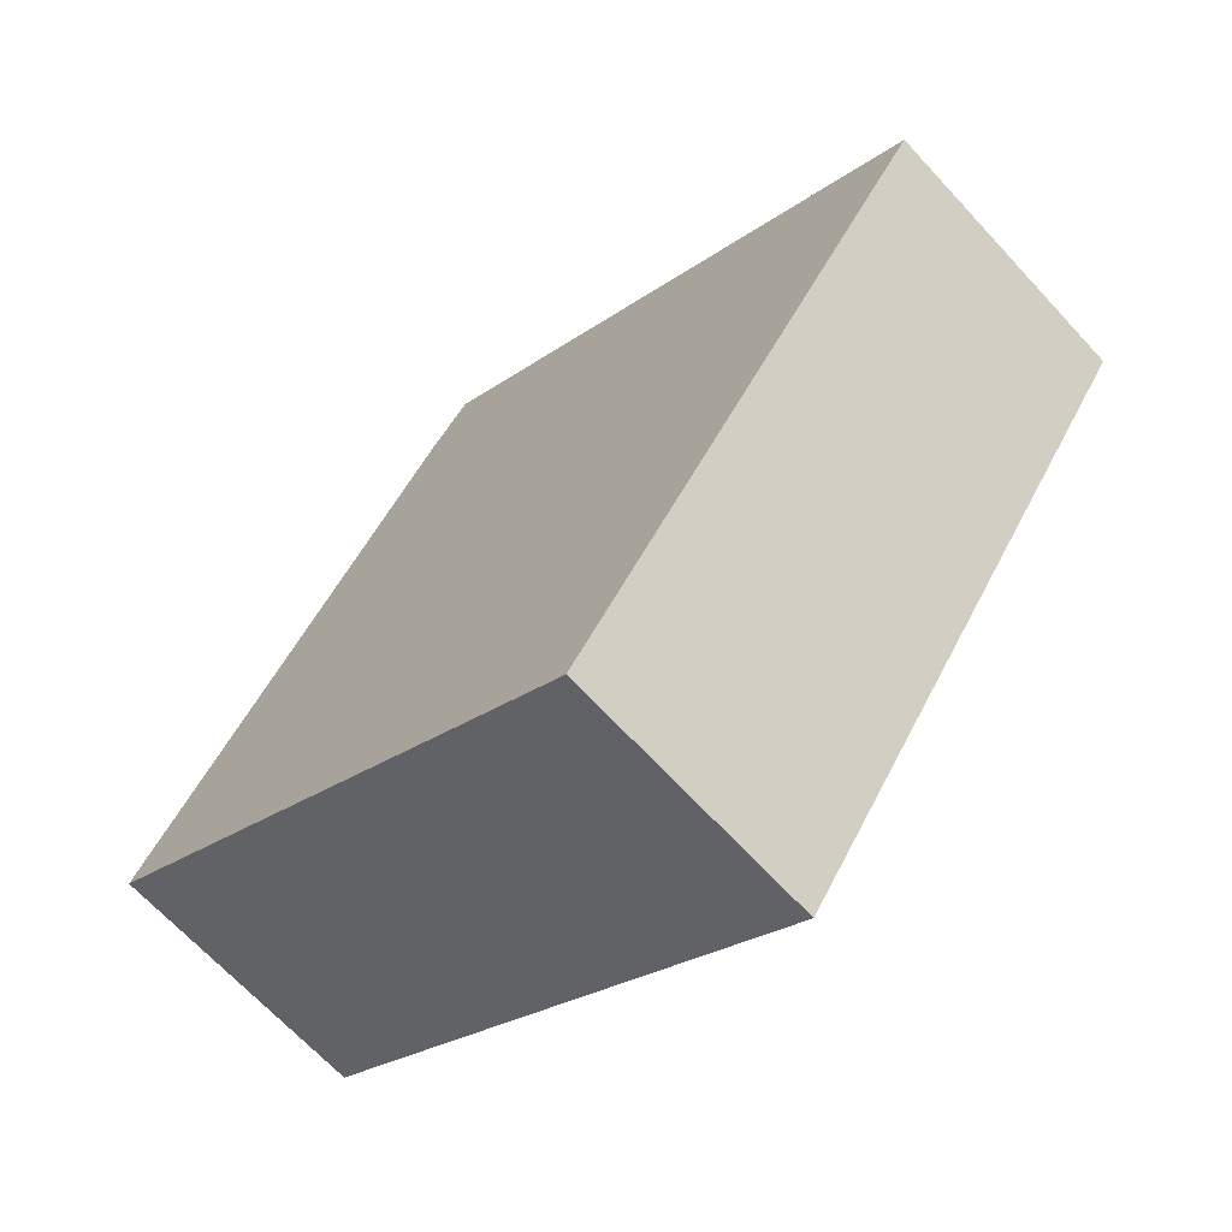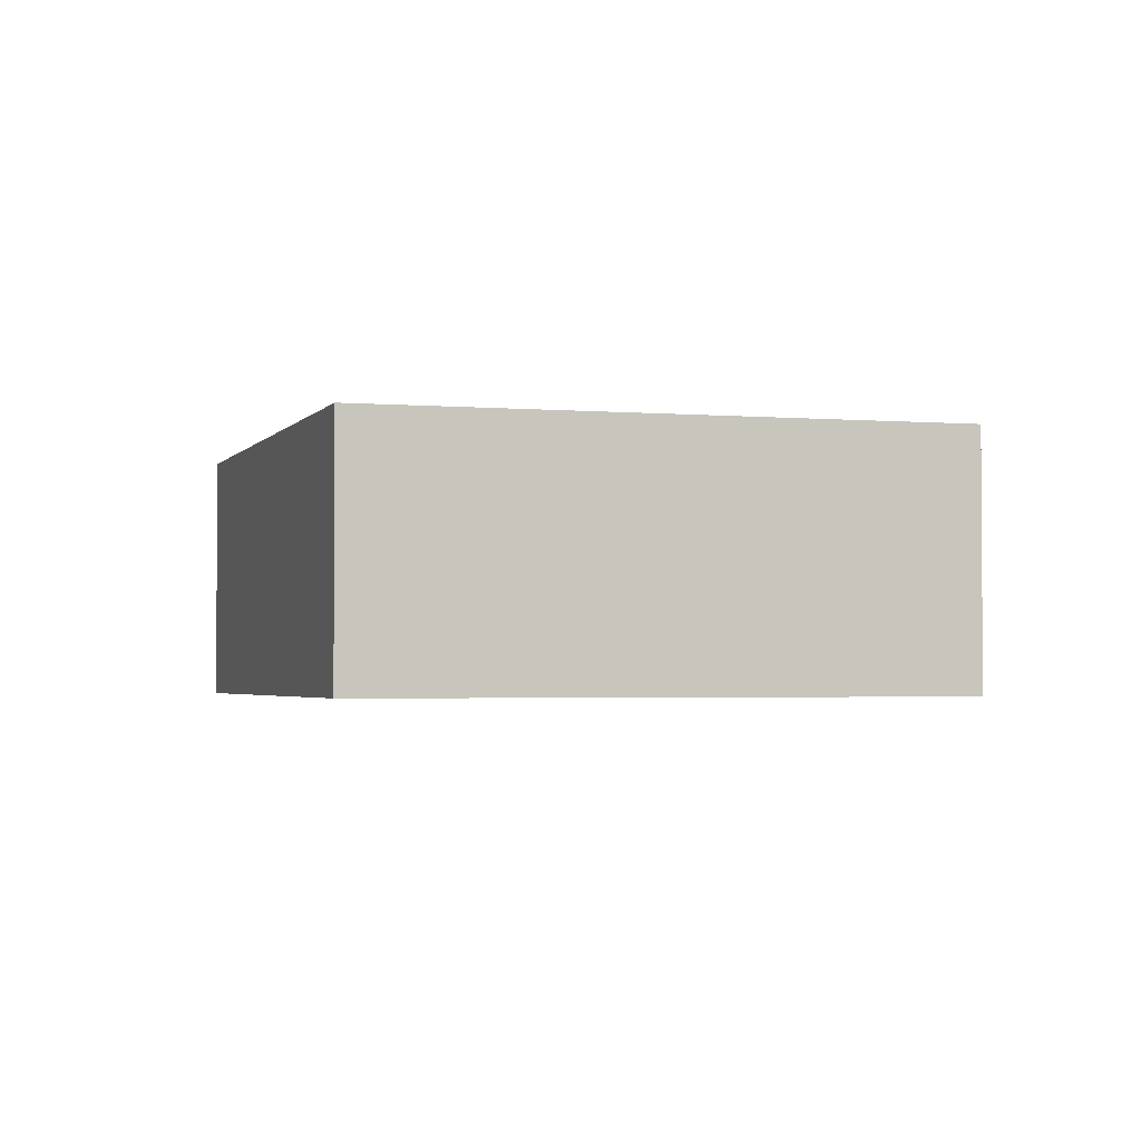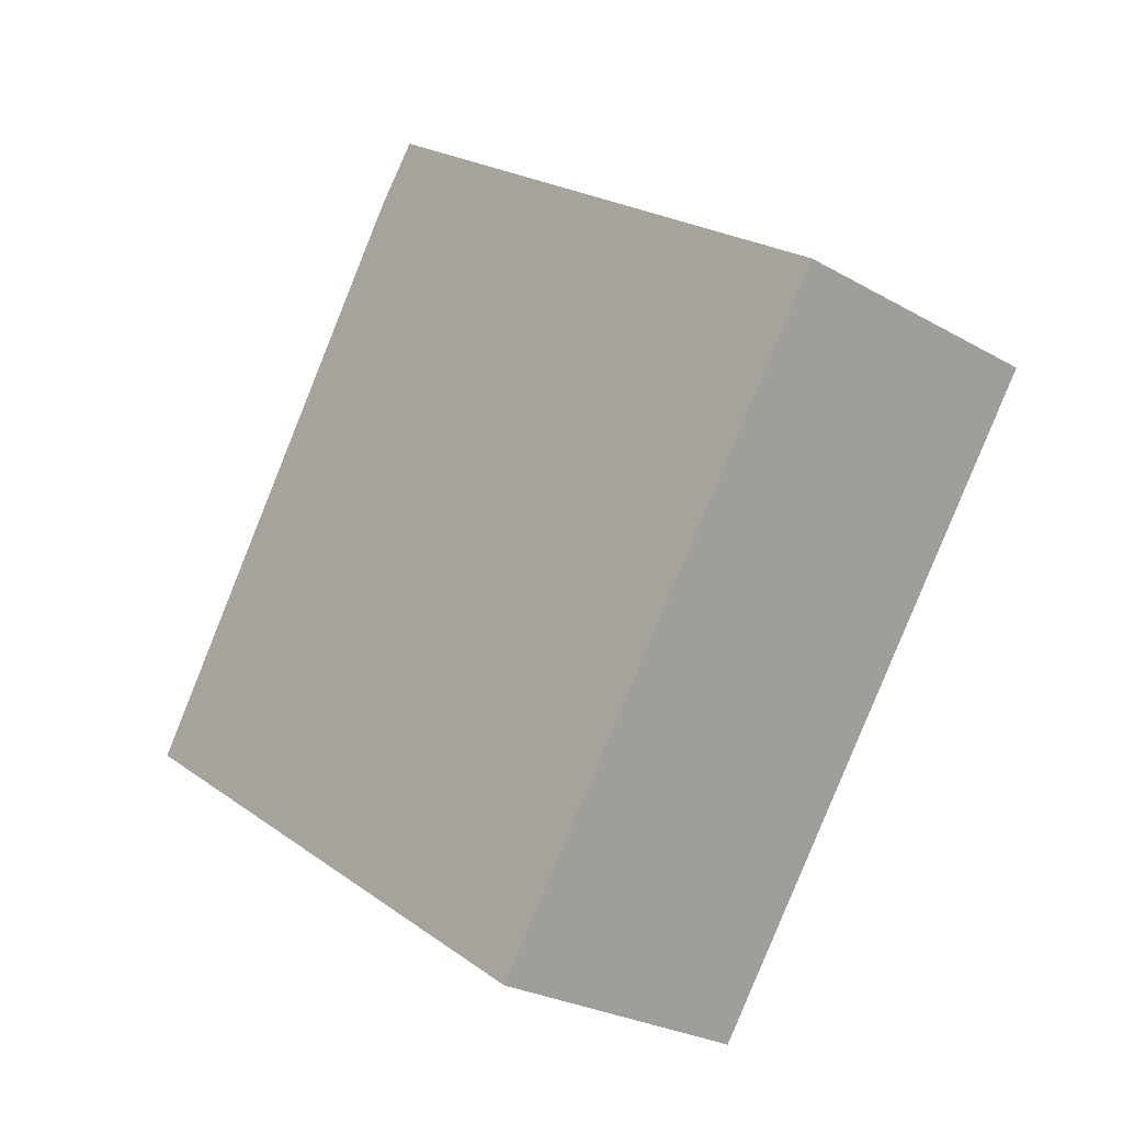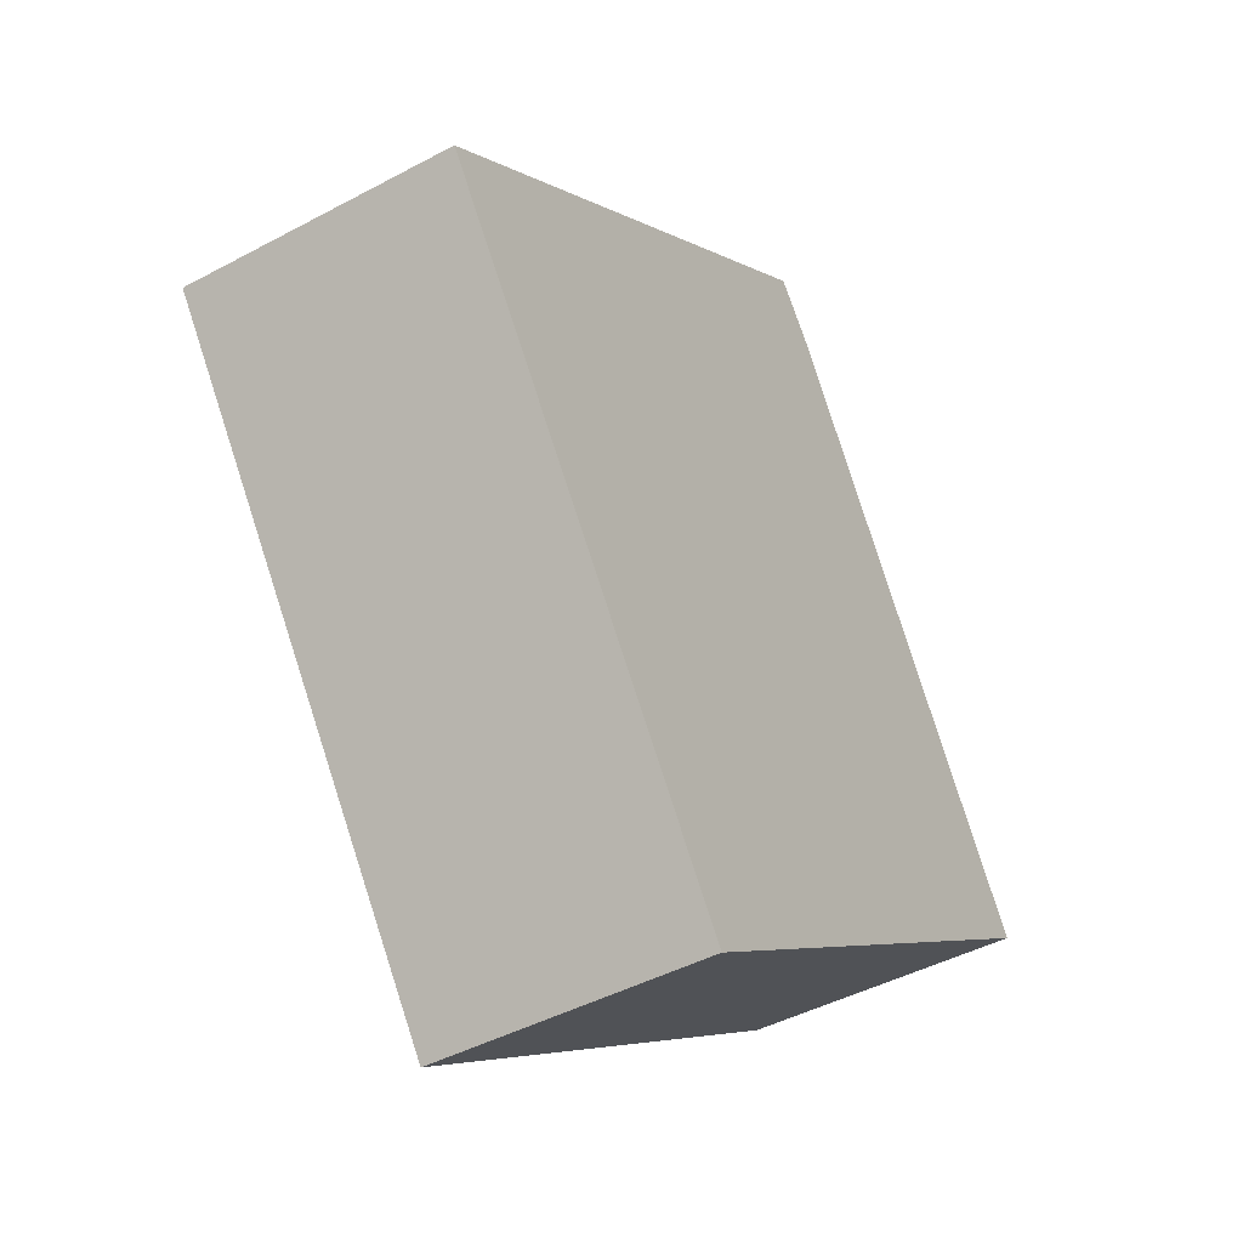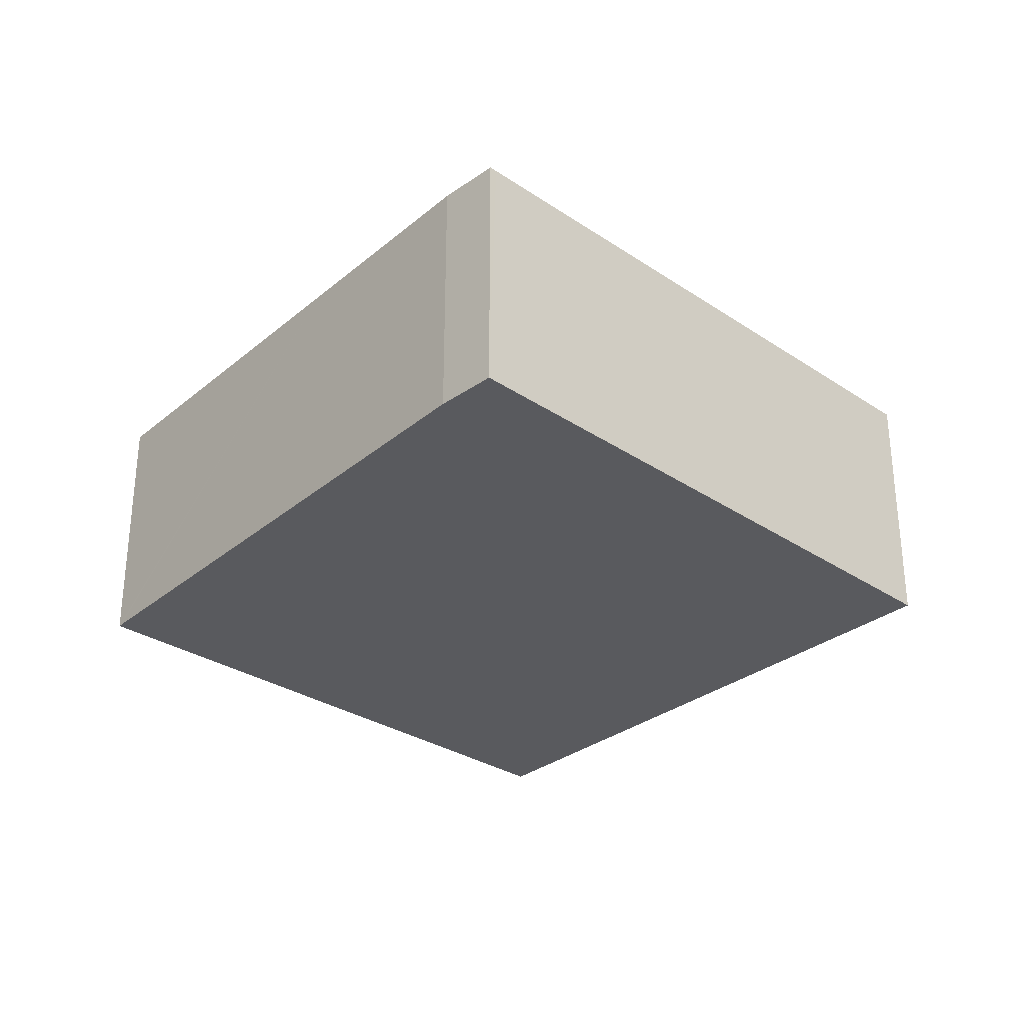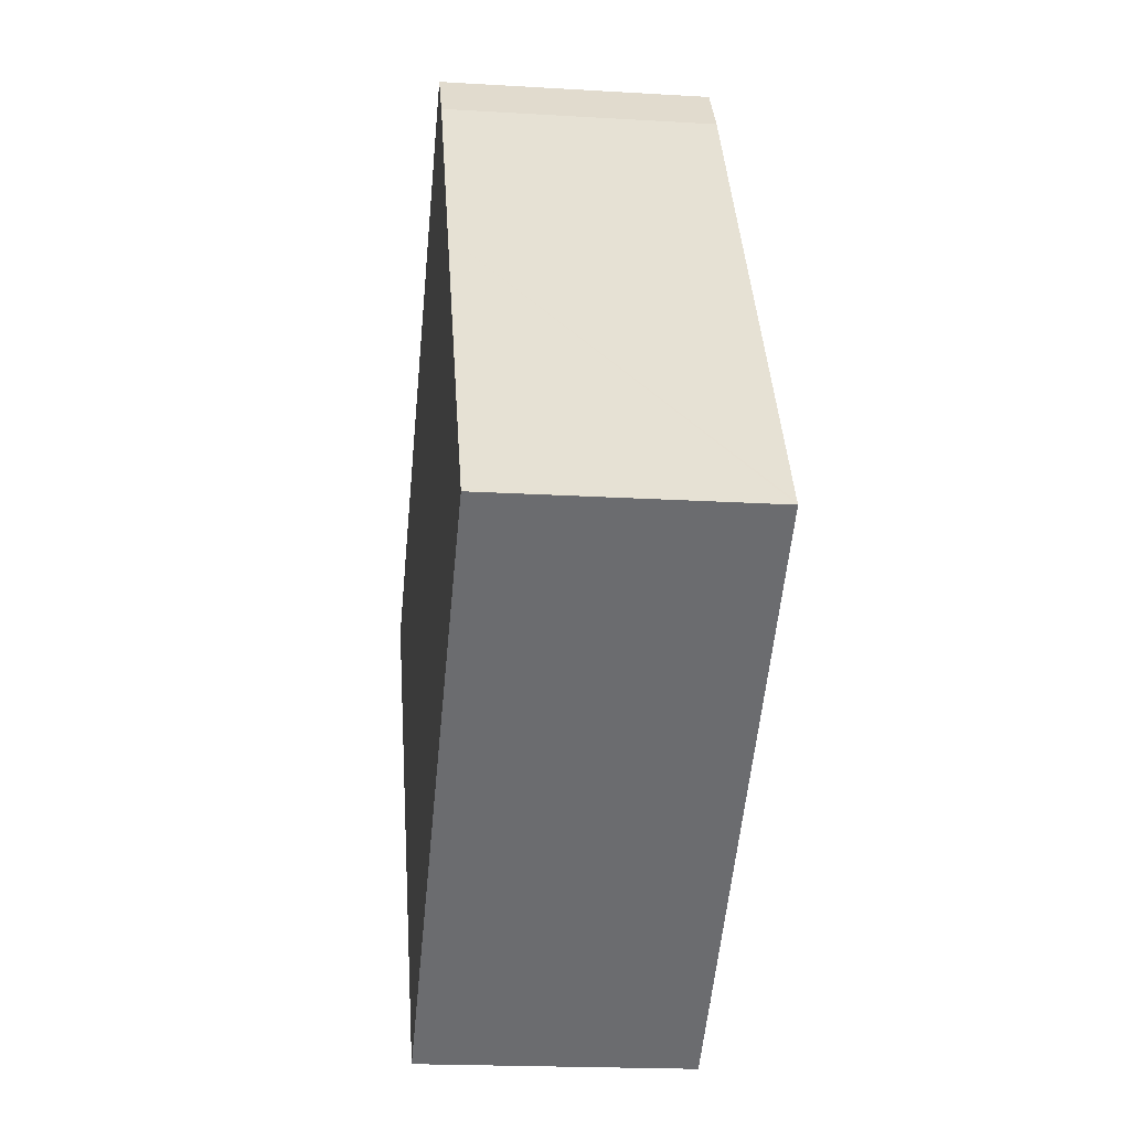
<metadata>
{"format":"obj","ext":"obj","renderer":"f3d","projection":"perspective","resolution":1024,"background":"white","views":[{"elev":-67.4,"azim":42.7,"up":"+Z"},{"elev":-2.5,"azim":-162.3,"up":"+Y"},{"elev":-26.0,"azim":47.6,"up":"+Z"},{"elev":-44.1,"azim":122.2,"up":"+Z"},{"elev":-31.3,"azim":-7.7,"up":"+Y"},{"elev":-19.2,"azim":-96.5,"up":"+Z"}]}
</metadata>
<code>
v  1.418 3.286 -0.972
v  11.21 3.286 2.141
v  6.526 3.286 -4.476
v  0 3.286 2.012e-16
v  0.026 3.286 0.04
v  2.507 3.286 3.921
v  4.059 3.286 6.349
v  4.631 3.286 6.925
v  4.549 3.286 6.985
v  6.526 2.741e-16 -4.476
v  1.418 5.952e-17 -0.972
v  0 0 0
v  0.026 -2.449e-18 0.04
v  2.507 -2.401e-16 3.921
v  4.059 -3.888e-16 6.349
v  4.549 -4.277e-16 6.985
v  11.21 -1.311e-16 2.141
v  4.631 -4.24e-16 6.925
g defaultobject
f 1 2 3
f 2 1 4
f 2 4 5
f 2 5 6
f 2 6 7
f 2 7 8
f 8 7 9
f 10 1 3
f 1 10 11
f 1 11 4
f 4 11 12
f 12 5 4
f 5 12 6
f 6 12 13
f 6 13 14
f 6 14 7
f 7 14 15
f 15 9 7
f 9 15 16
f 16 8 9
f 8 16 2
f 2 16 17
f 17 16 18
f 17 3 2
f 3 17 10
f 17 11 10
f 11 17 12
f 12 17 13
f 13 17 14
f 14 17 15
f 15 17 18
f 15 18 16

</code>
